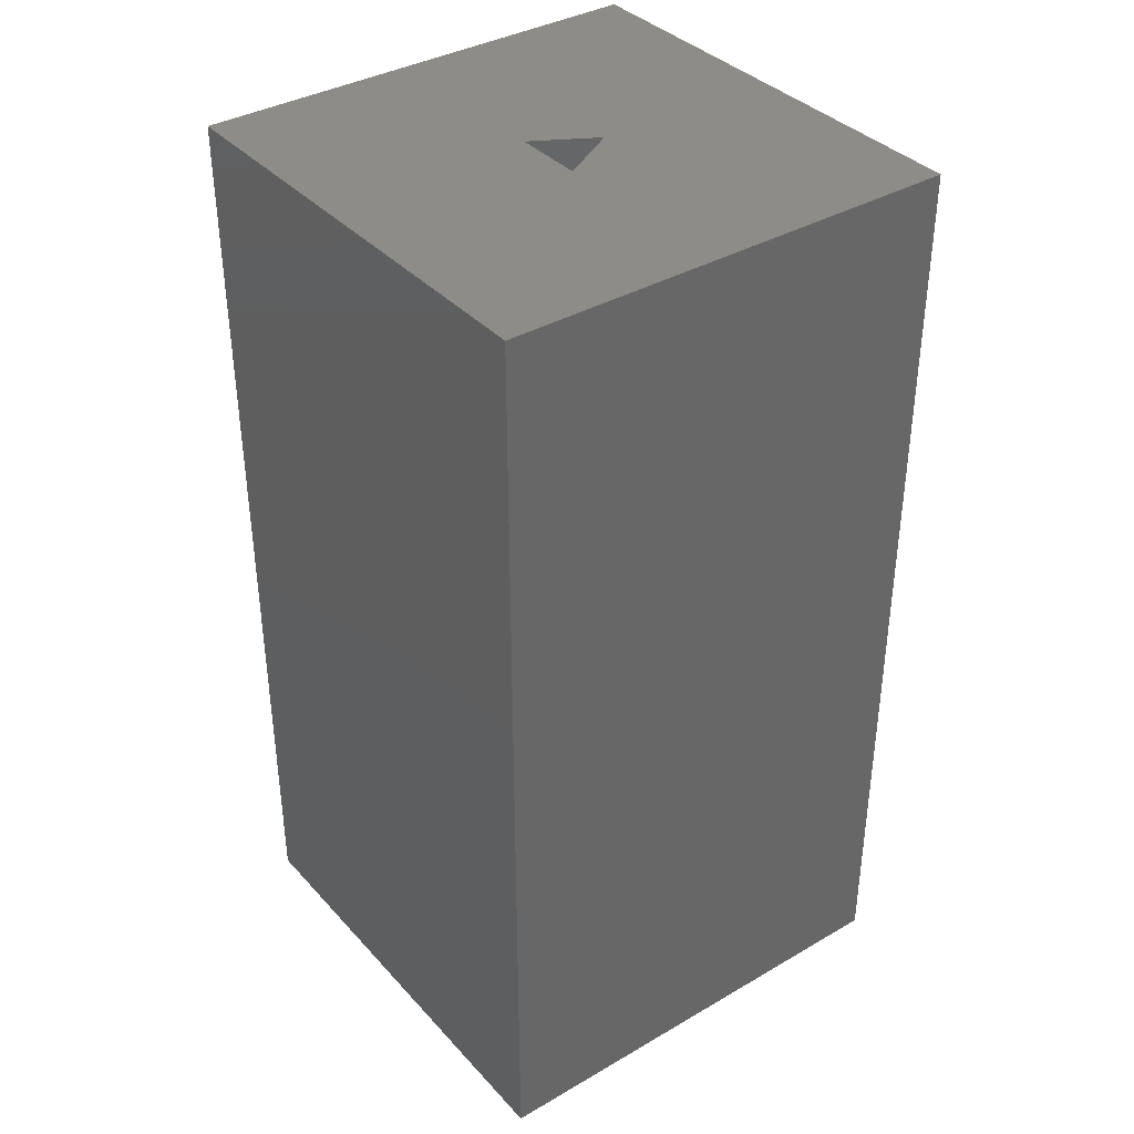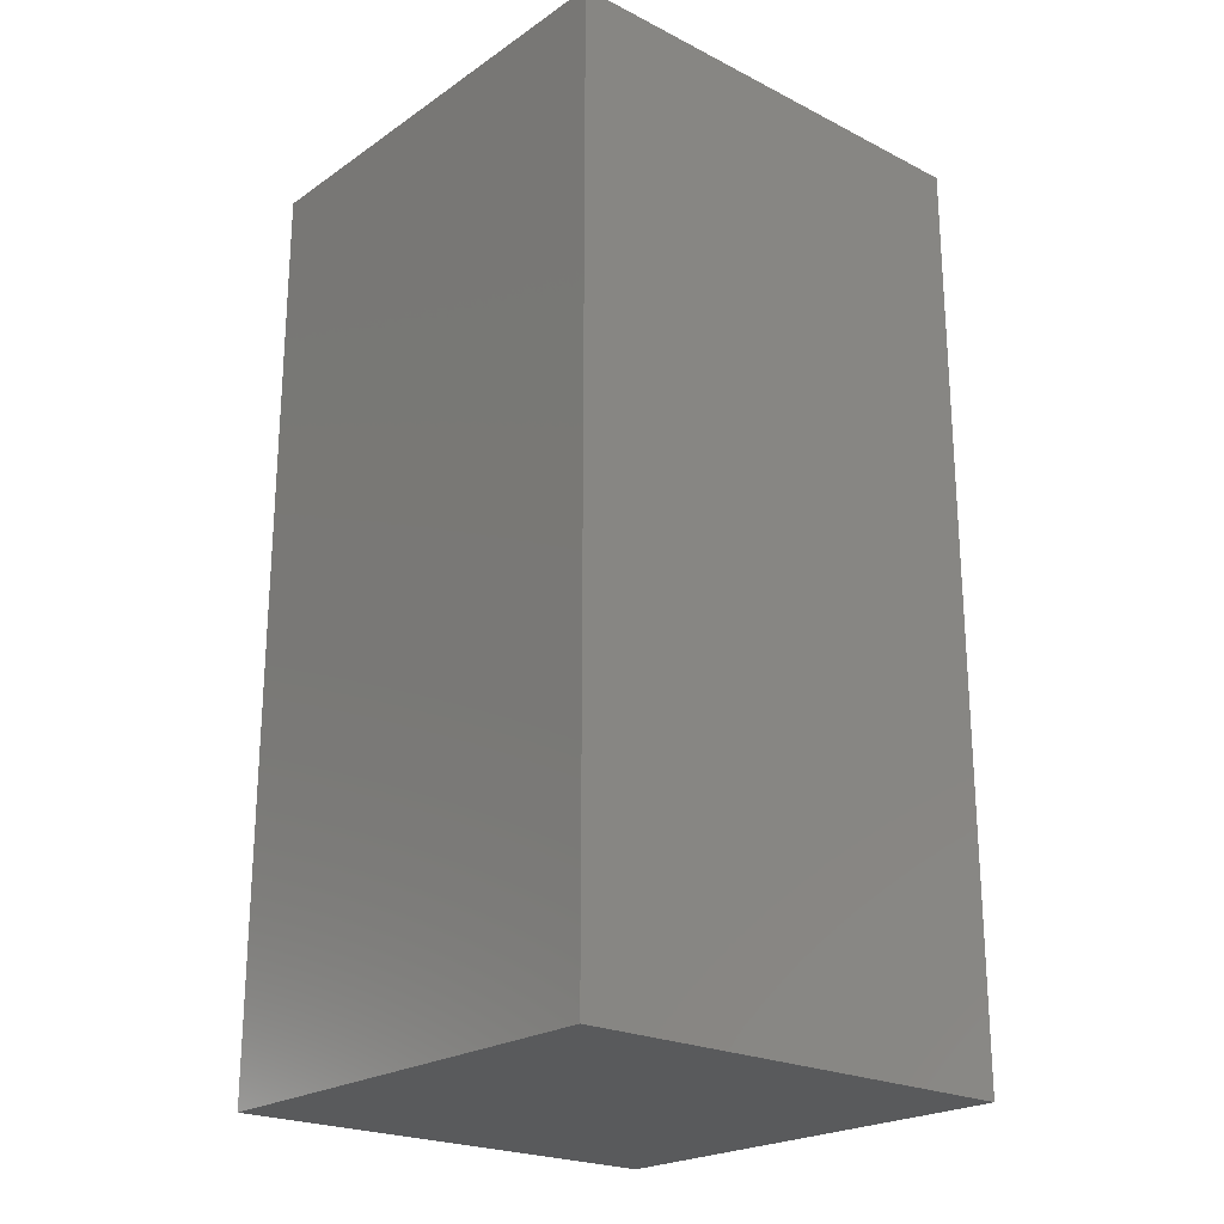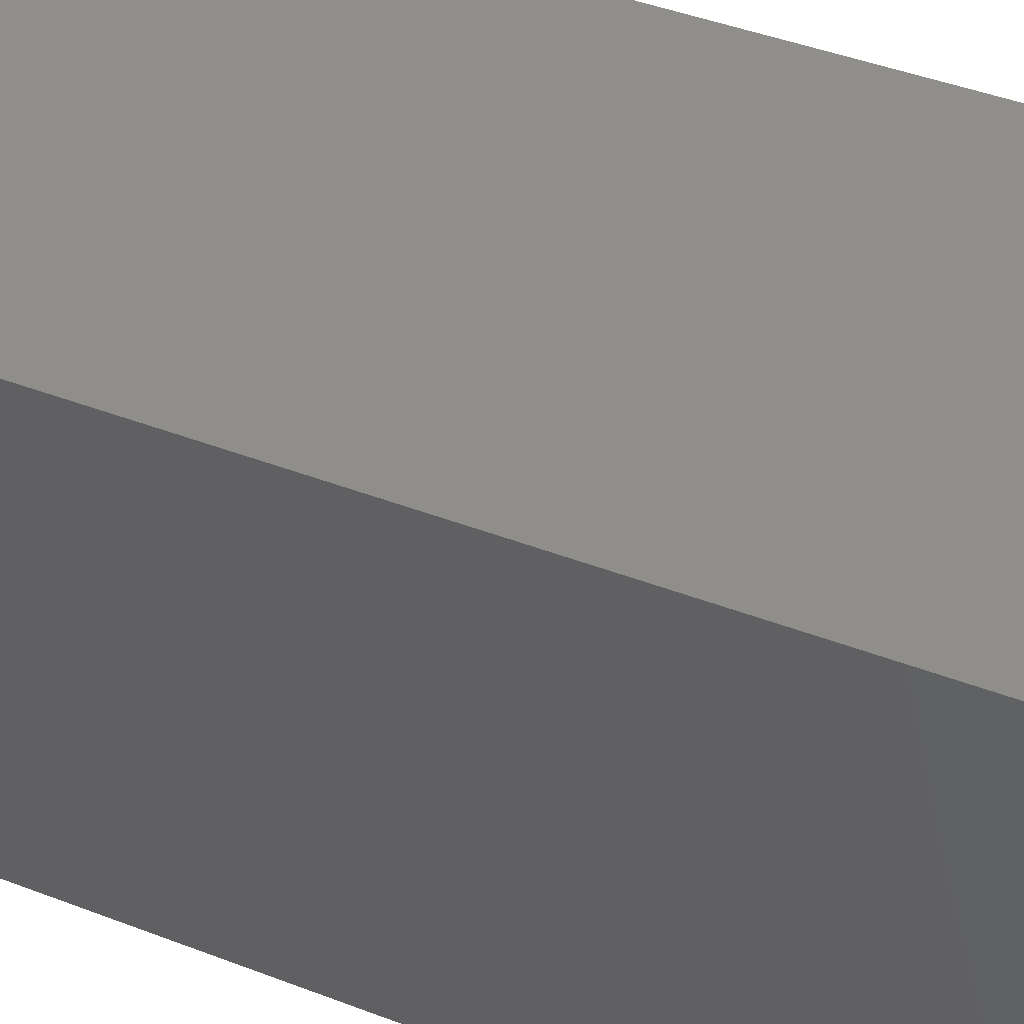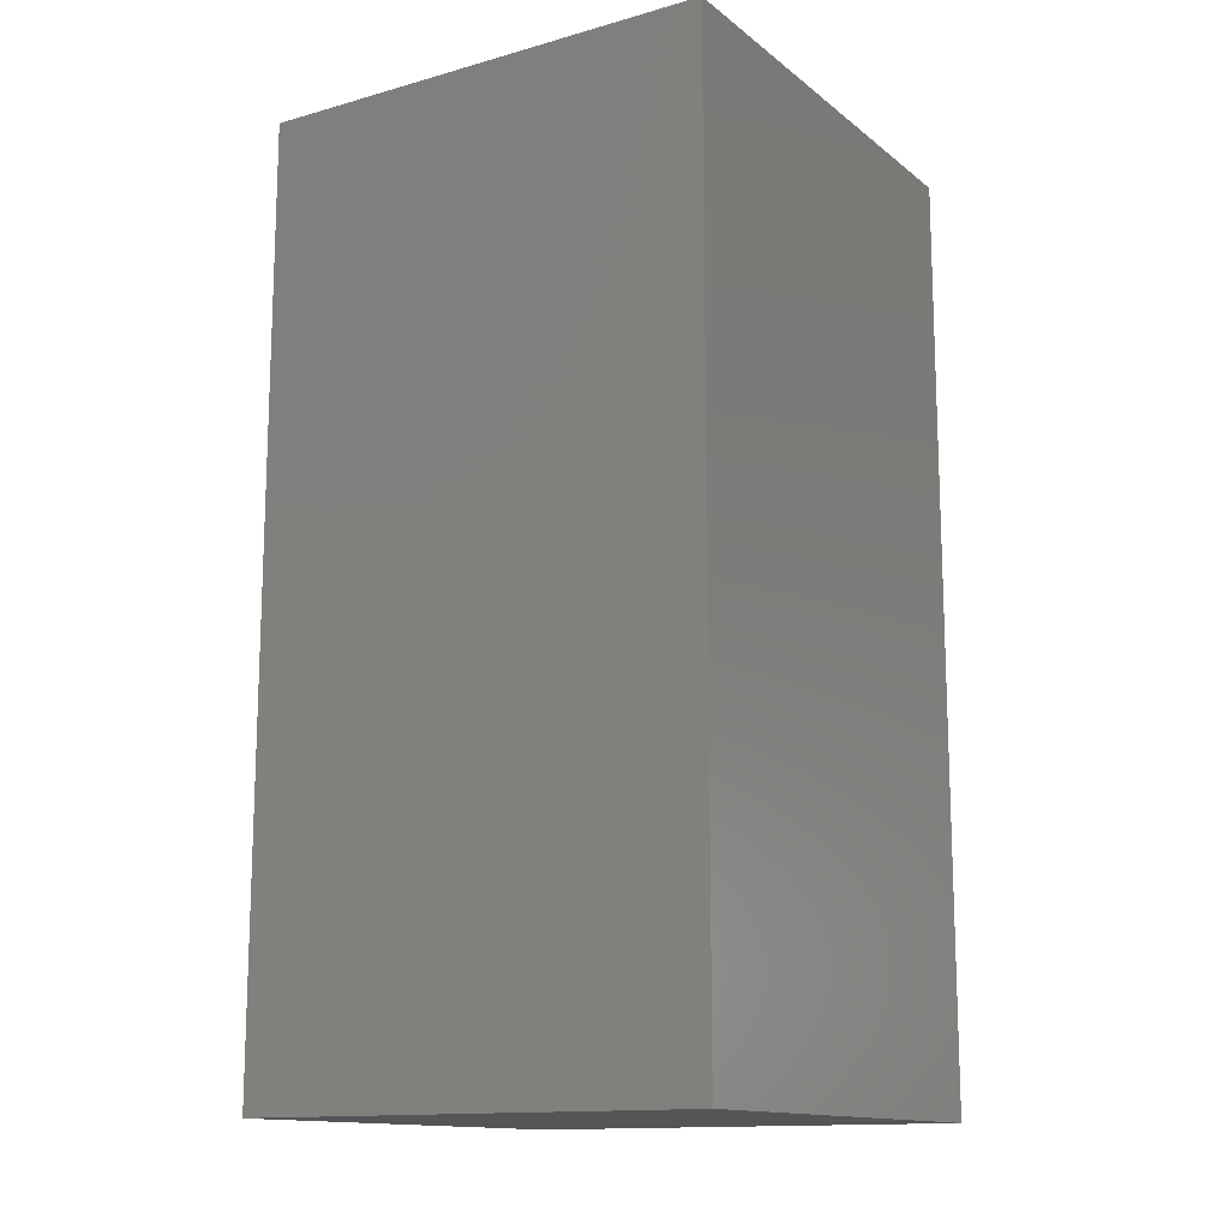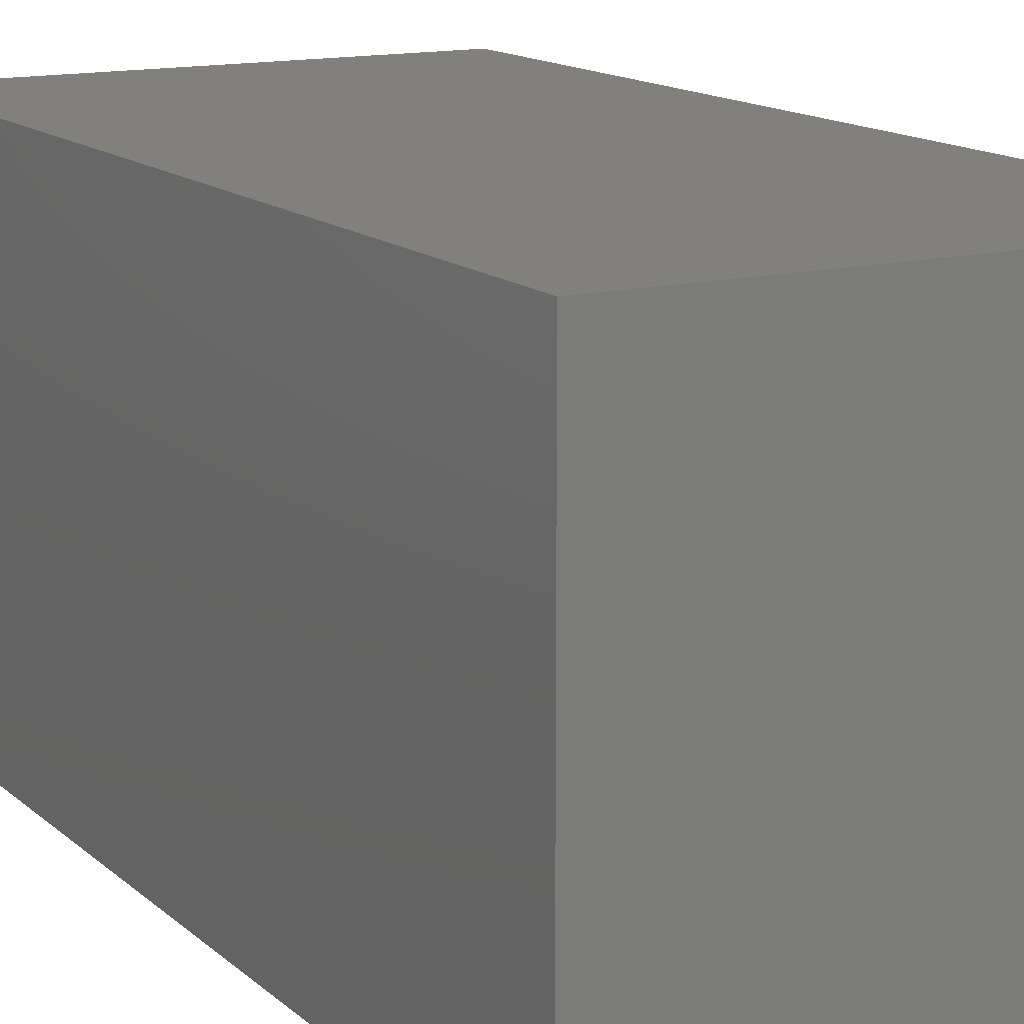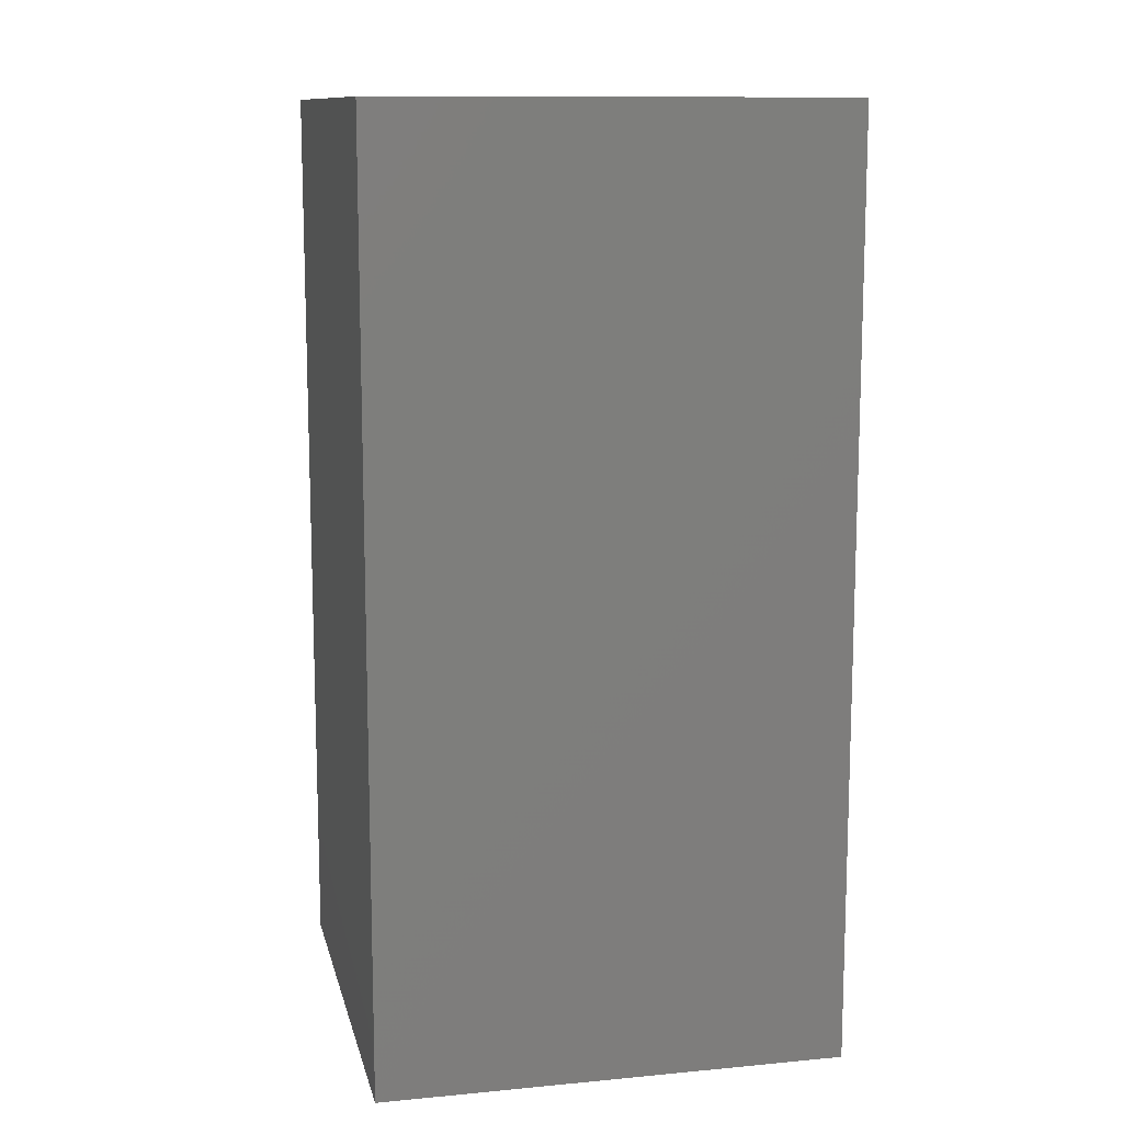
<metadata>
{"format":"stl","ext":"stl","renderer":"f3d","projection":"perspective","resolution":1024,"background":"white","views":[{"elev":37.2,"azim":-126.7,"up":"+Z"},{"elev":-22.6,"azim":139.1,"up":"+Z"},{"elev":44.9,"azim":113.9,"up":"+Y"},{"elev":-13.8,"azim":-58.1,"up":"+Z"},{"elev":13.9,"azim":151.1,"up":"+Y"},{"elev":11.8,"azim":-102.6,"up":"+Z"}]}
</metadata>
<code>
# stl→obj: 14 verts, 24 faces
v 5 0 10
v 5 5 0
v 5 5 10
v 5 0 0
v 2.89 2.725 10
v 2.11 2.725 10
v 0 5 10
v 2.5 2.05 10
v 0 0 10
v 2.5 2.05 1
v 2.89 2.725 1
v 2.11 2.725 1
v 0 0 0
v 0 5 0
f 1 2 3
f 2 1 4
f 3 5 1
f 3 6 5
f 6 3 7
f 8 1 5
f 9 6 7
f 8 9 1
f 6 9 8
f 10 11 12
f 13 7 14
f 7 13 9
f 2 7 3
f 7 2 14
f 13 1 9
f 1 13 4
f 12 5 6
f 5 12 11
f 8 12 6
f 12 8 10
f 10 5 11
f 5 10 8
f 13 2 4
f 2 13 14

</code>
